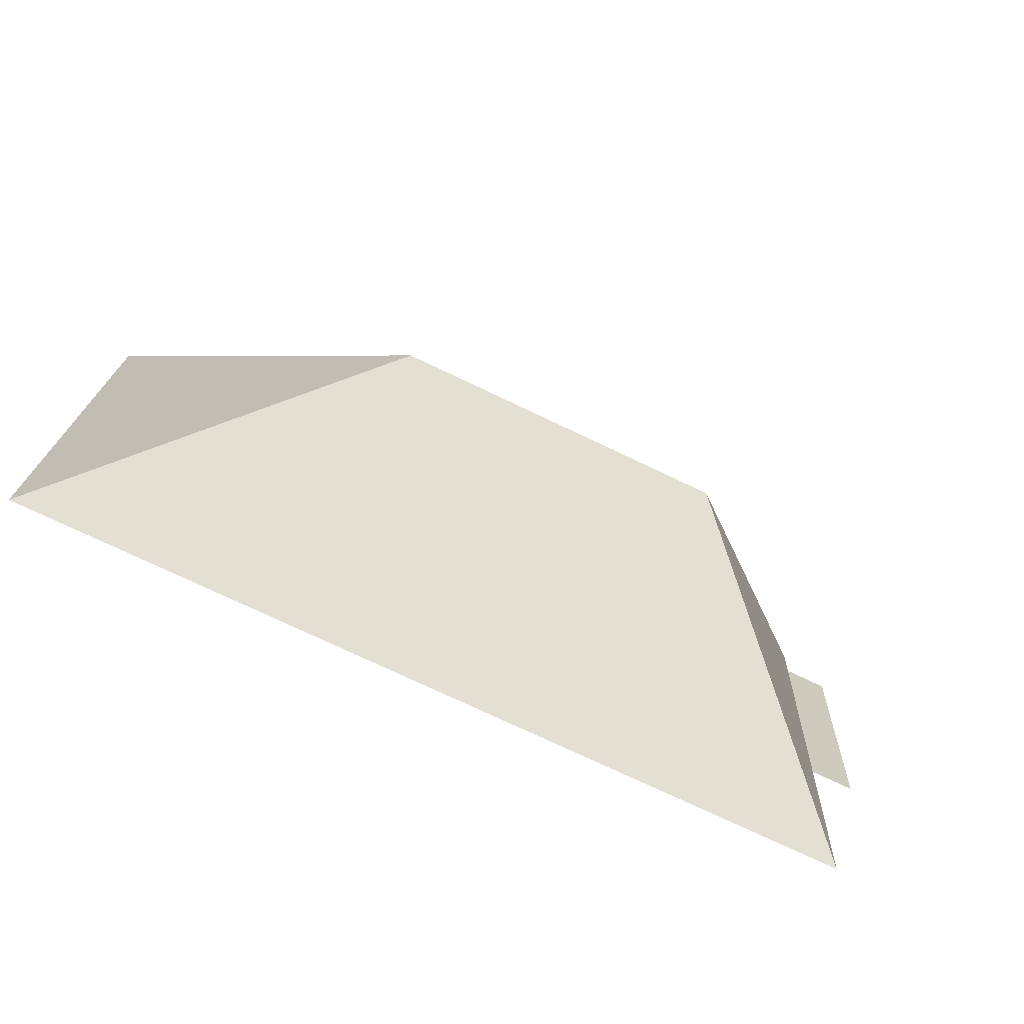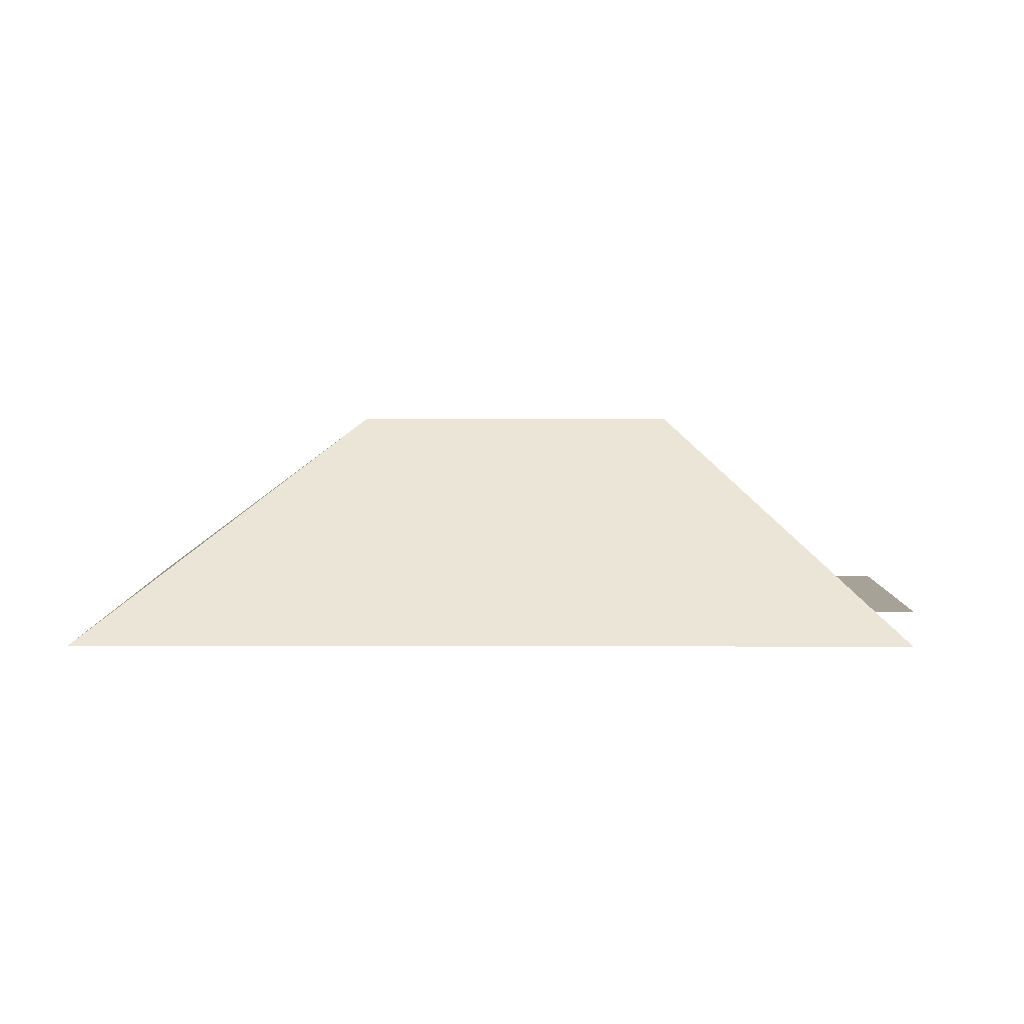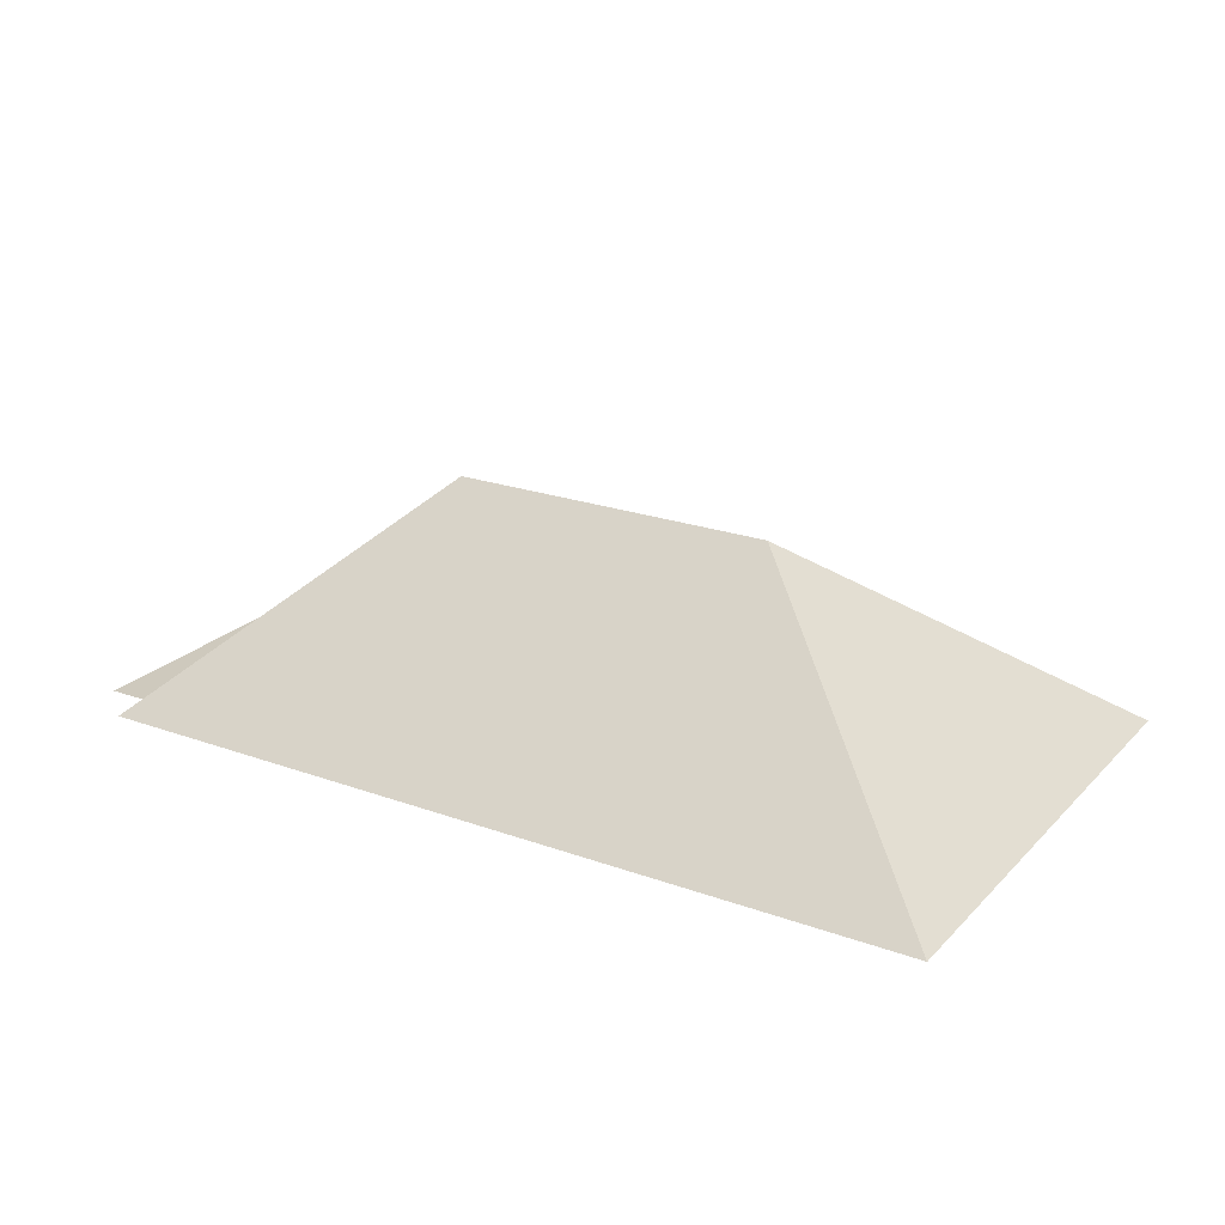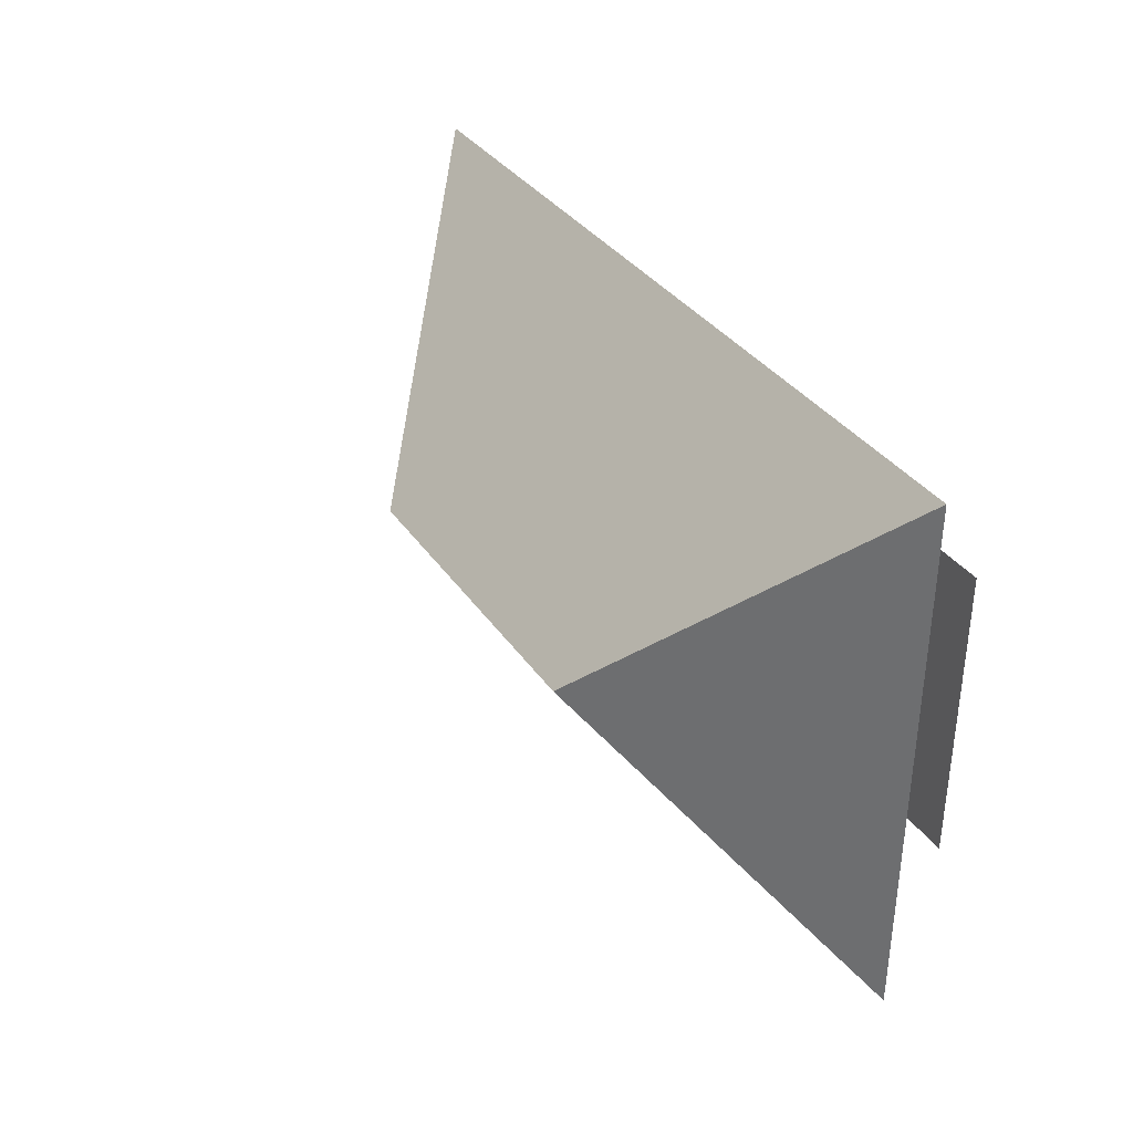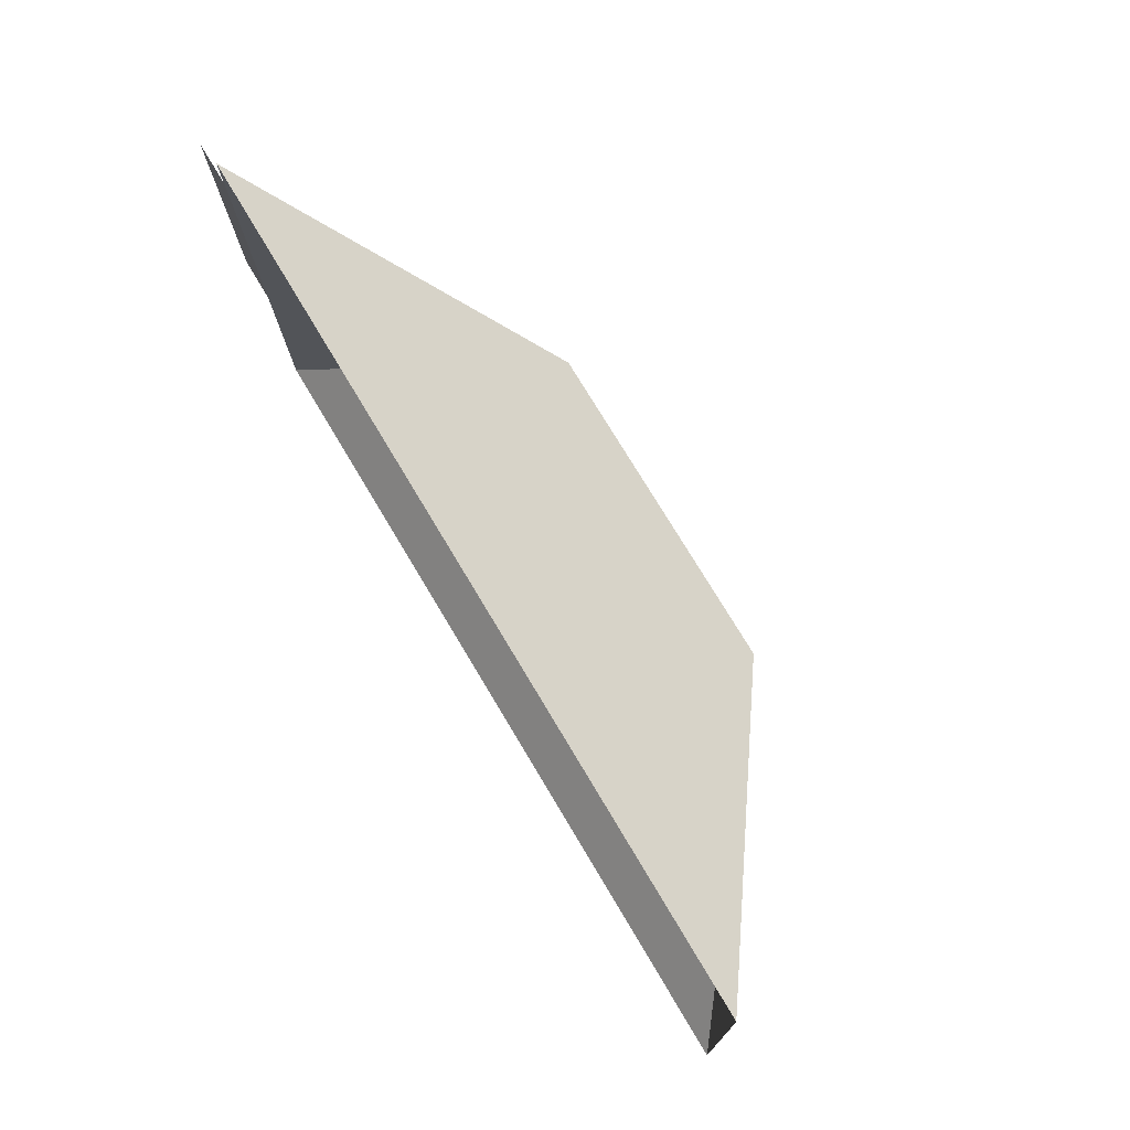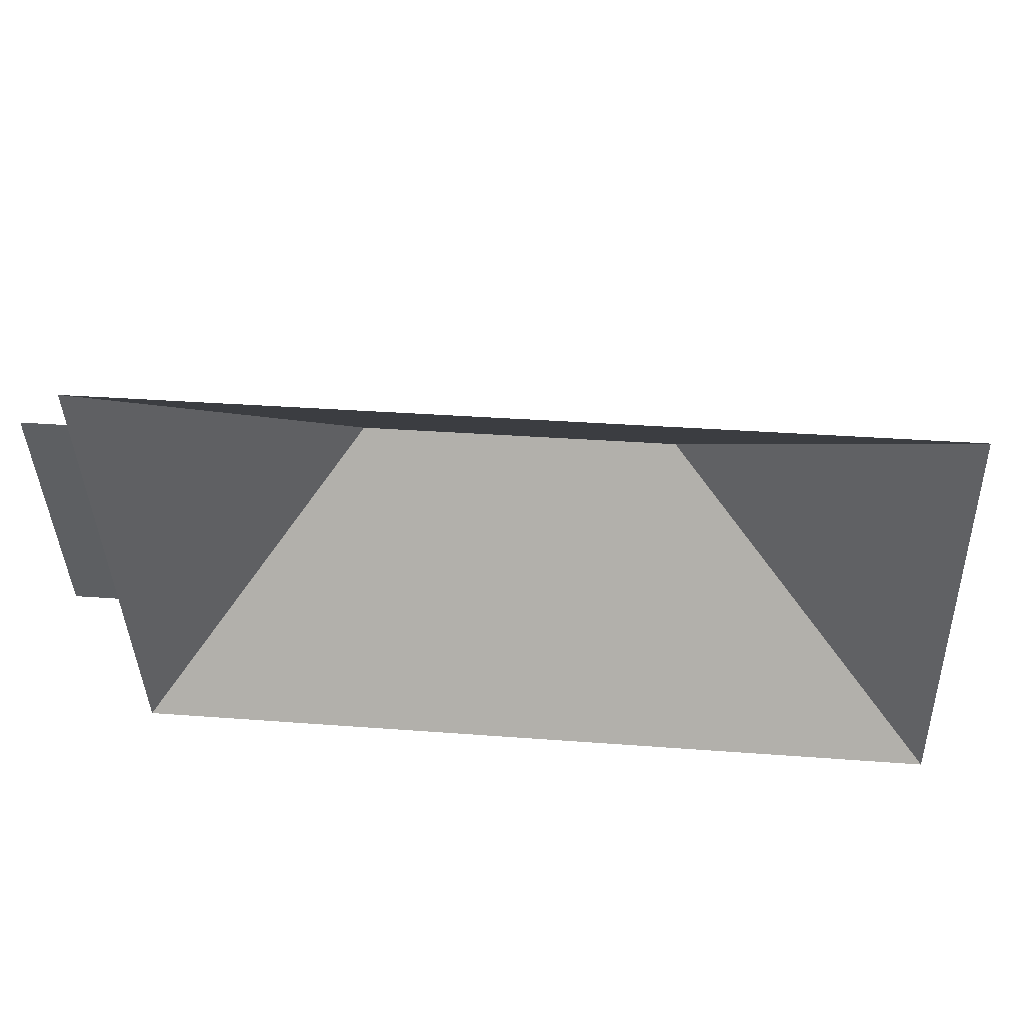
<metadata>
{"format":"obj","ext":"obj","renderer":"f3d","projection":"perspective","resolution":1024,"background":"white","views":[{"elev":-70.1,"azim":154.6,"up":"+Z"},{"elev":6.6,"azim":178.1,"up":"+Y"},{"elev":22.6,"azim":29.8,"up":"+Y"},{"elev":31.0,"azim":-118.5,"up":"+Z"},{"elev":76.4,"azim":59.2,"up":"+Z"},{"elev":49.7,"azim":5.9,"up":"+Z"}]}
</metadata>
<code>
o CG10_500_048077_0008_roof
v 35.01 75 -189.2
v 315.1 75 -179.6
v 17.79 75 -121.2
v 32.67 75 -120.7
v 219 145 -97.43
v 108.4 145 -101.2
v 14.8 75 -33.84
v 29.69 75 -33.33
v 29.22 75 -19.82
v 309.3 75 -10.24
v 35.01 0 -189.2
v 315.1 0 -179.6
v 309.3 0 -10.24
v 29.22 0 -19.82
v 29.69 0 -33.33
v 14.8 0 -33.84
v 17.79 0 -121.2
v 32.67 0 -120.7
f 7 8 4 3
f 9 6 1 4 8
f 9 10 5 6
f 6 1 2 5
f 5 2 10

</code>
